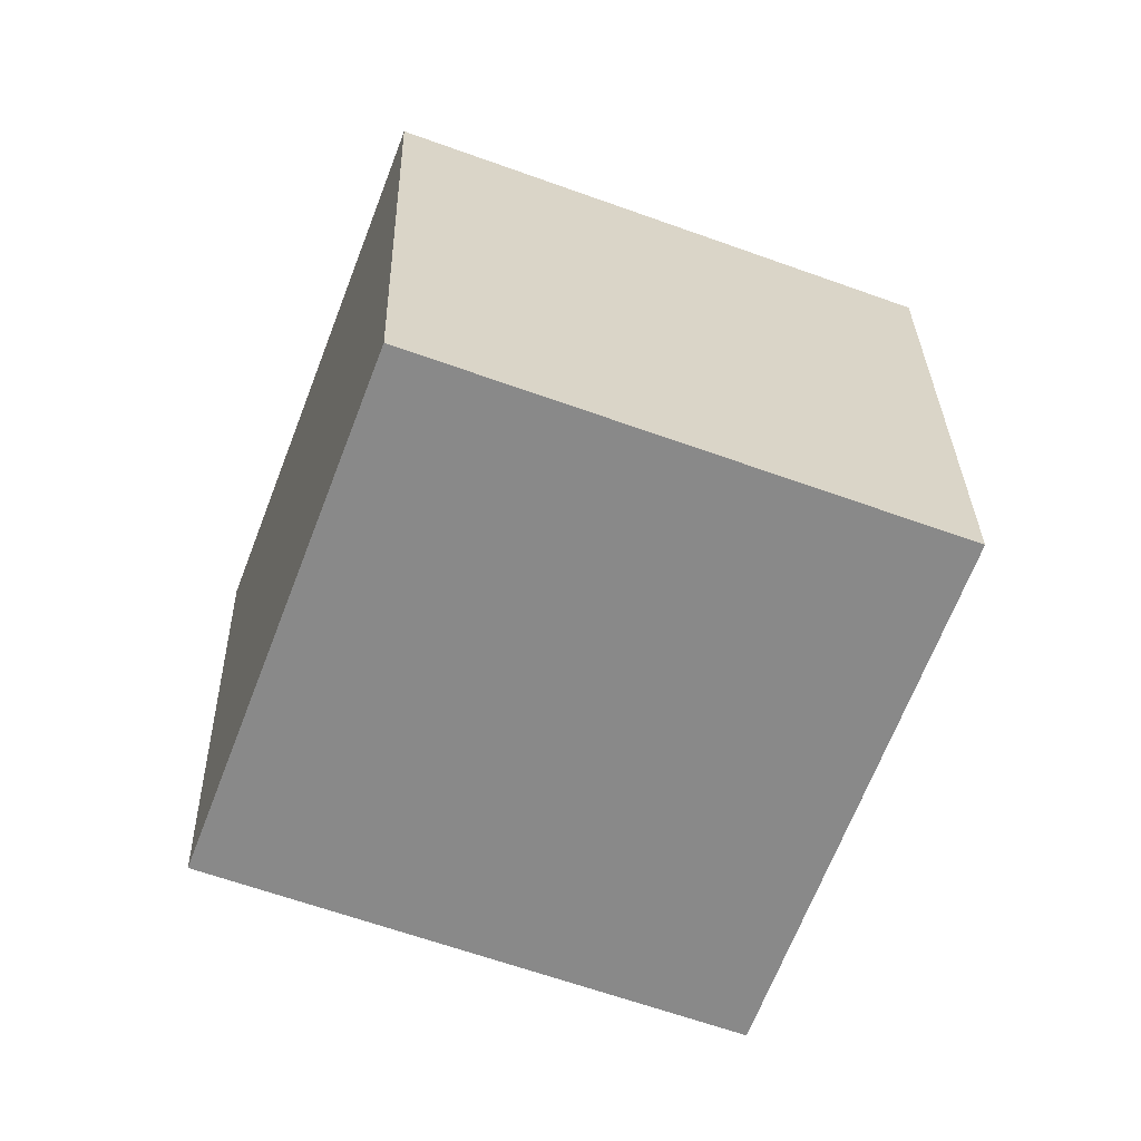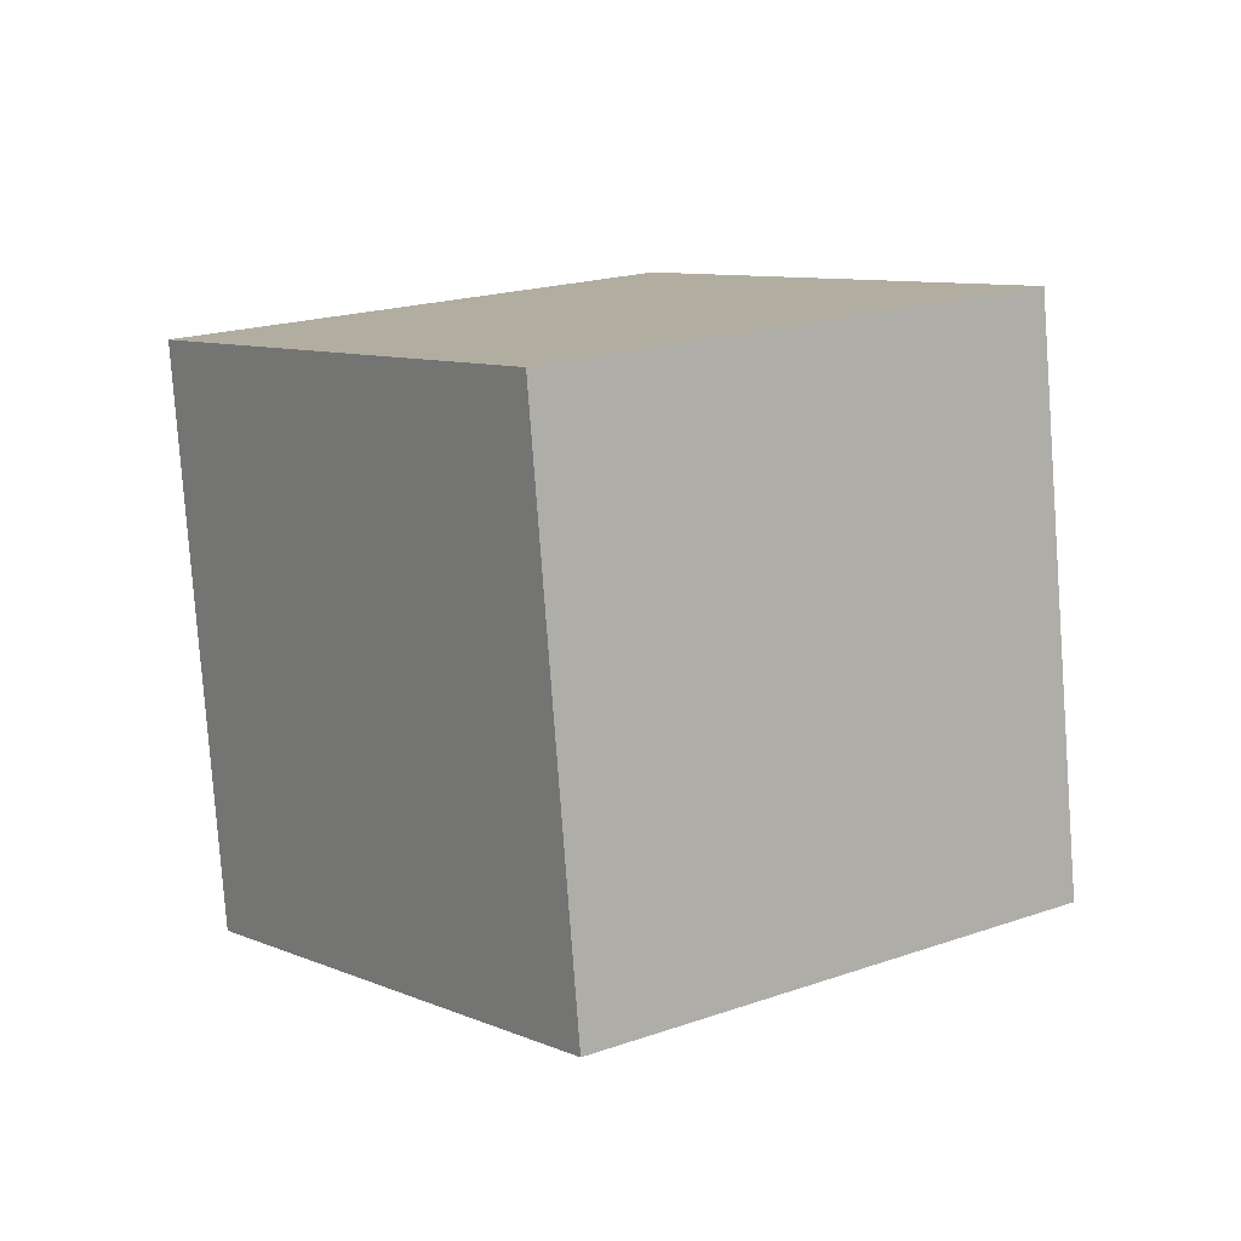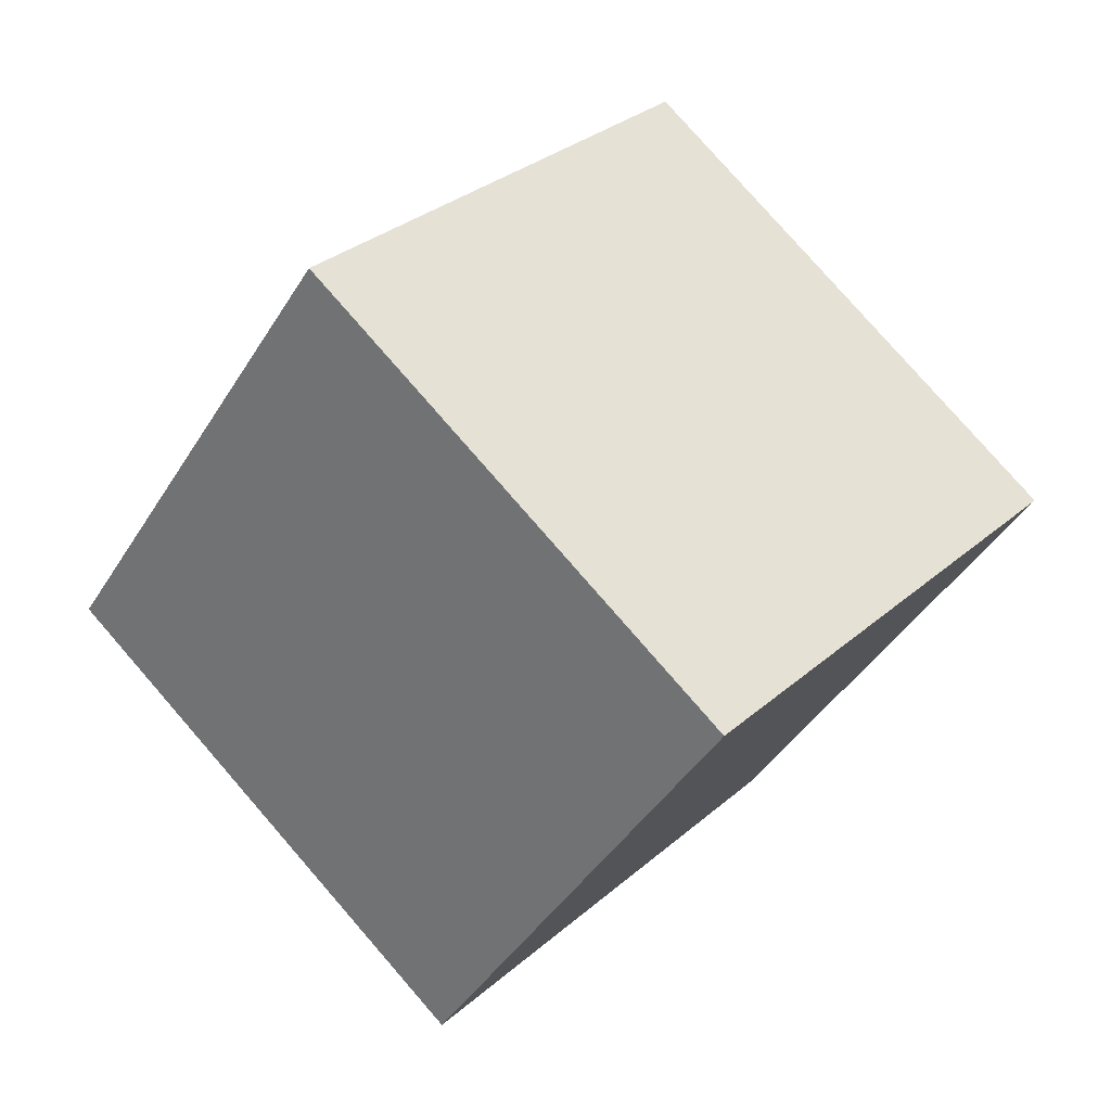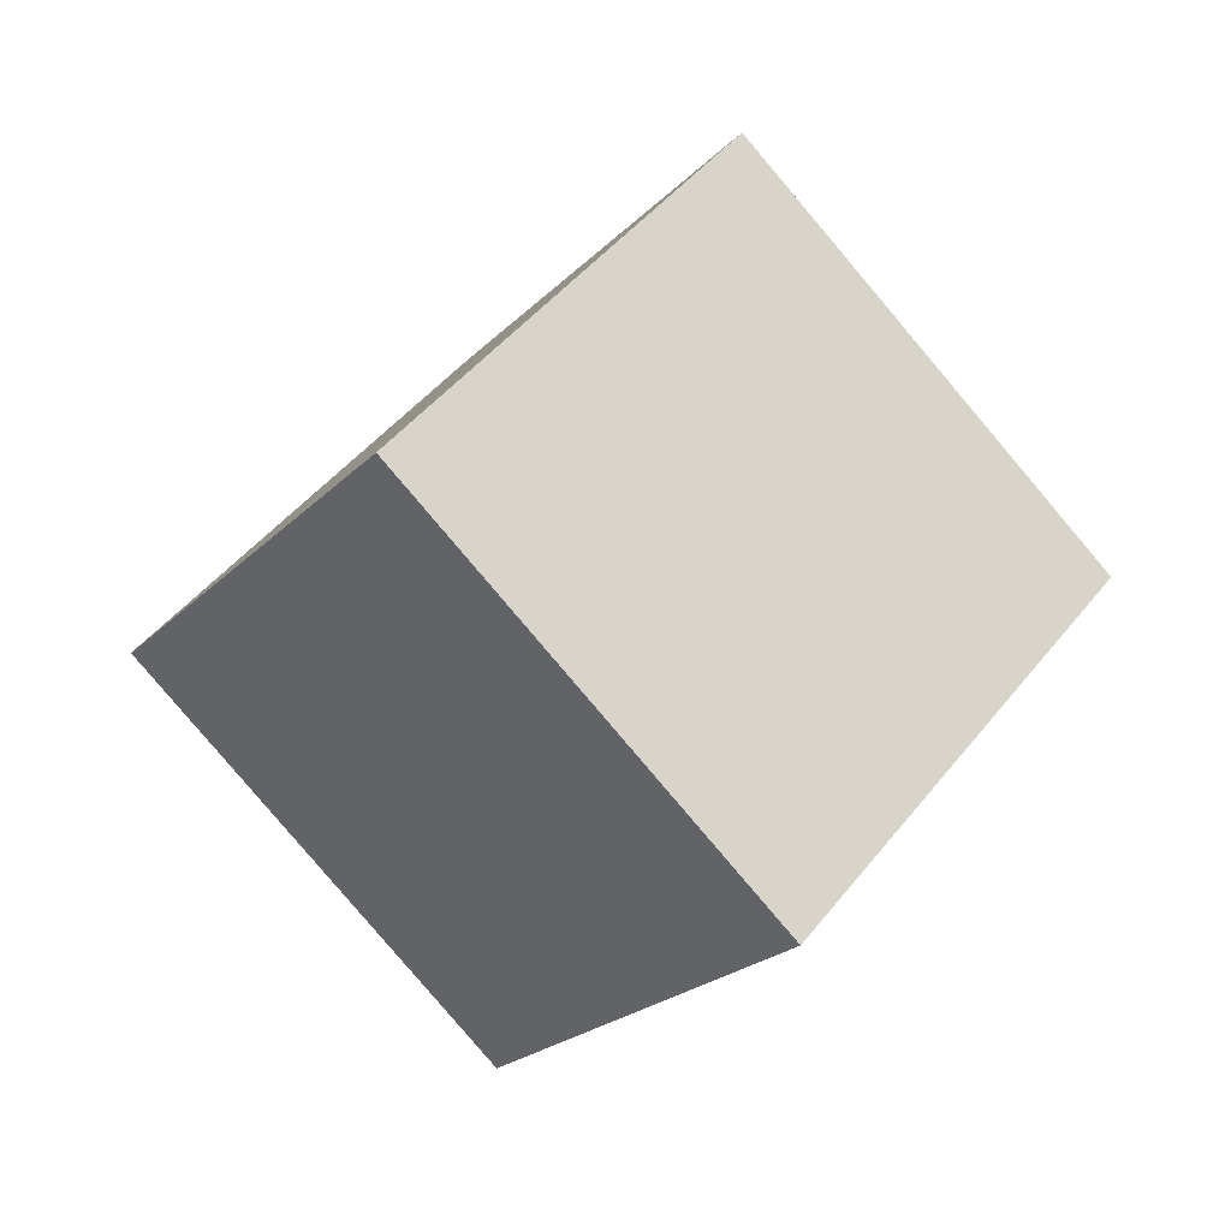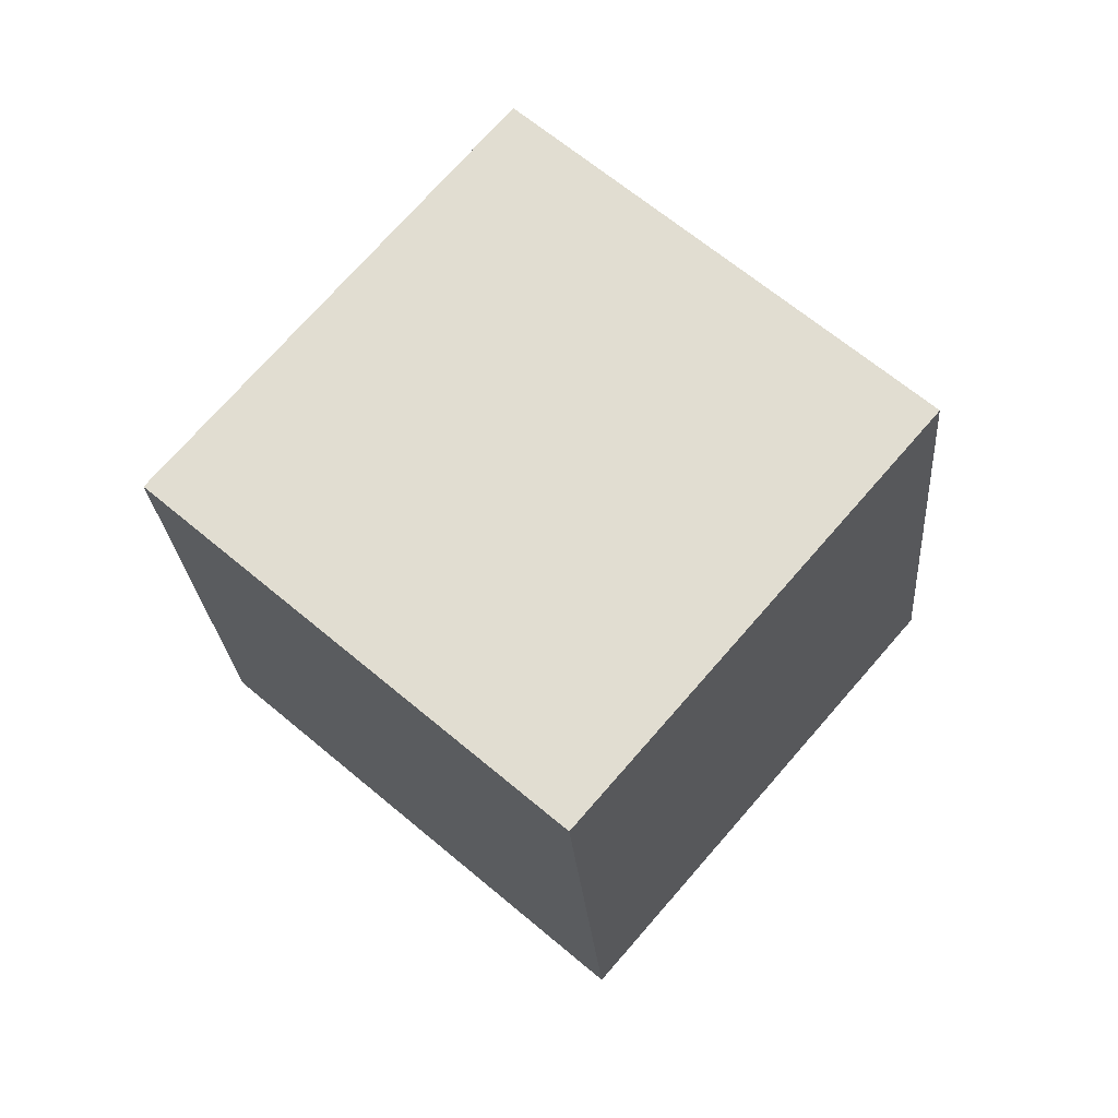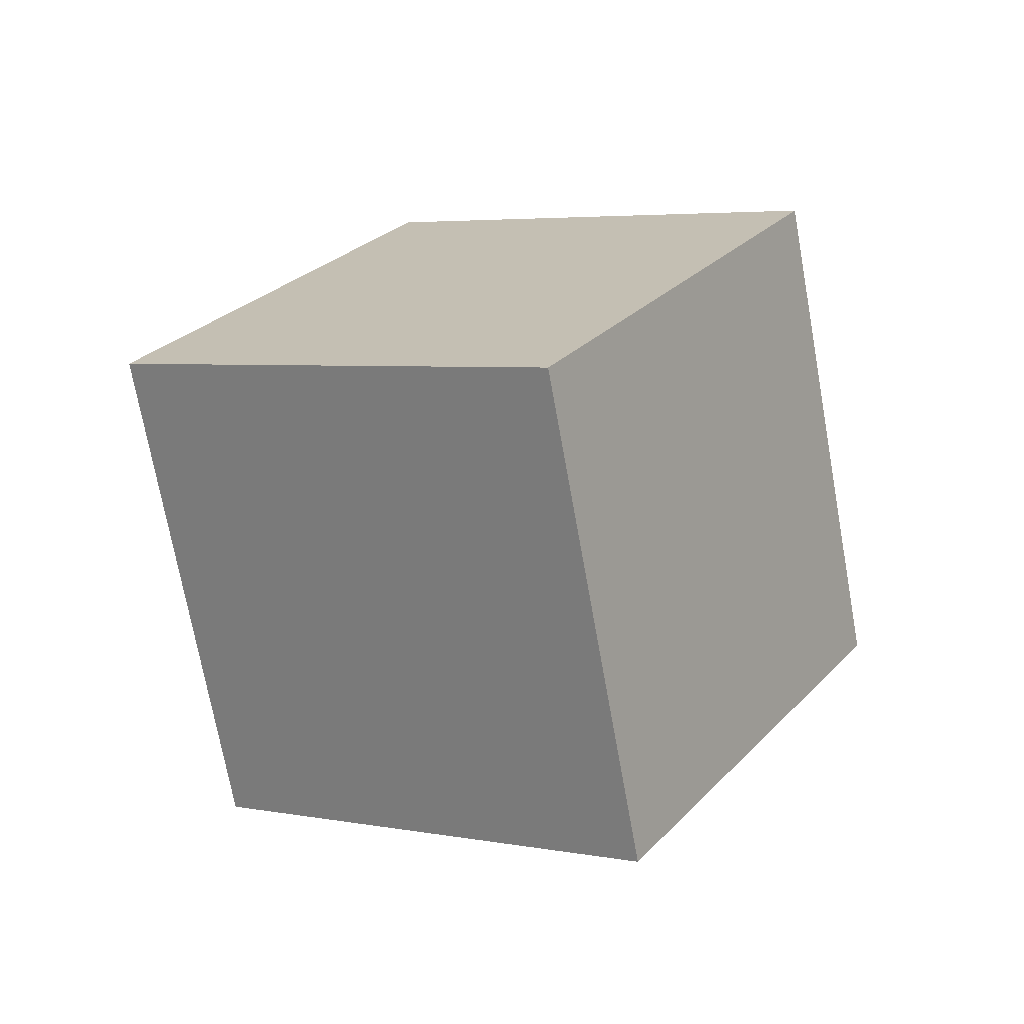
<metadata>
{"format":"obj","ext":"obj","renderer":"f3d","projection":"perspective","resolution":1024,"background":"white","views":[{"elev":7.6,"azim":142.7,"up":"+Z"},{"elev":-16.4,"azim":-159.0,"up":"+Z"},{"elev":52.0,"azim":99.9,"up":"+Z"},{"elev":11.1,"azim":-145.9,"up":"+Y"},{"elev":-72.8,"azim":-53.2,"up":"+Y"},{"elev":58.9,"azim":-75.1,"up":"+Y"}]}
</metadata>
<code>
v  2.153  1.426  1.166
v  1.596  0.6637  1.496
v  1.501  1.118  2.383
v  2.057  1.88  2.052
v  1.328  1.888  0.8403
v  0.7707  1.126  1.171
v  0.6751  1.58  2.058
v  1.232  2.342  1.727
f 3 1 2
f 5 7 6
f 1 3 4
f 1 6 2
f 7 5 8
f 2 7 3
f 6 1 5
f 3 8 4
f 7 2 6
f 1 8 5
f 8 3 7
f 8 1 4

</code>
